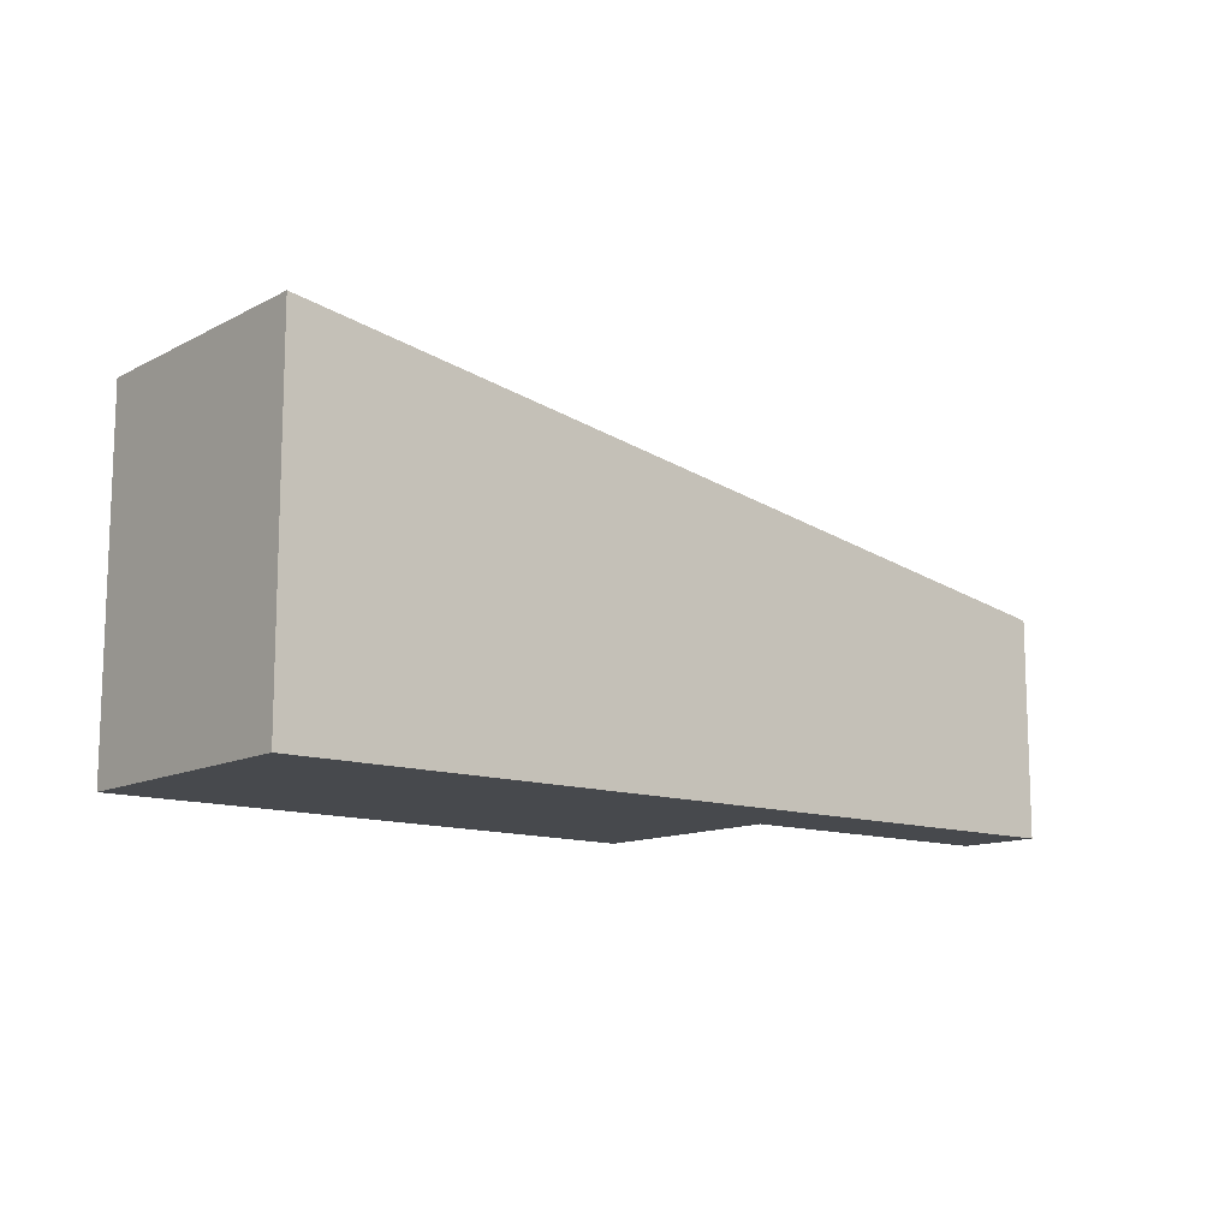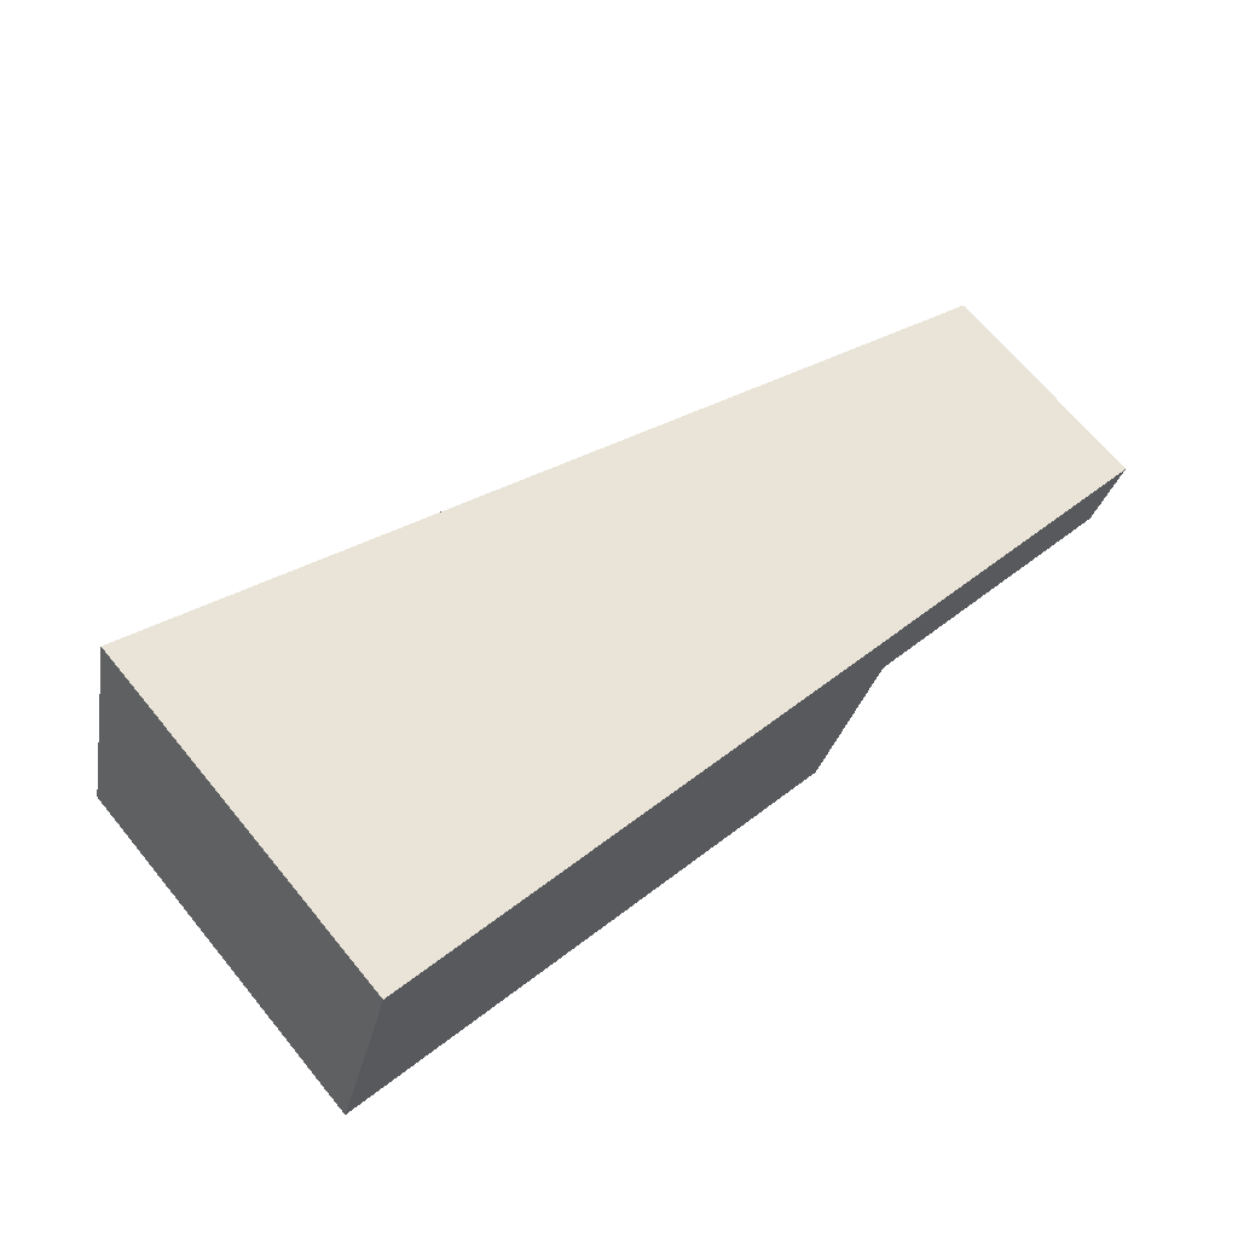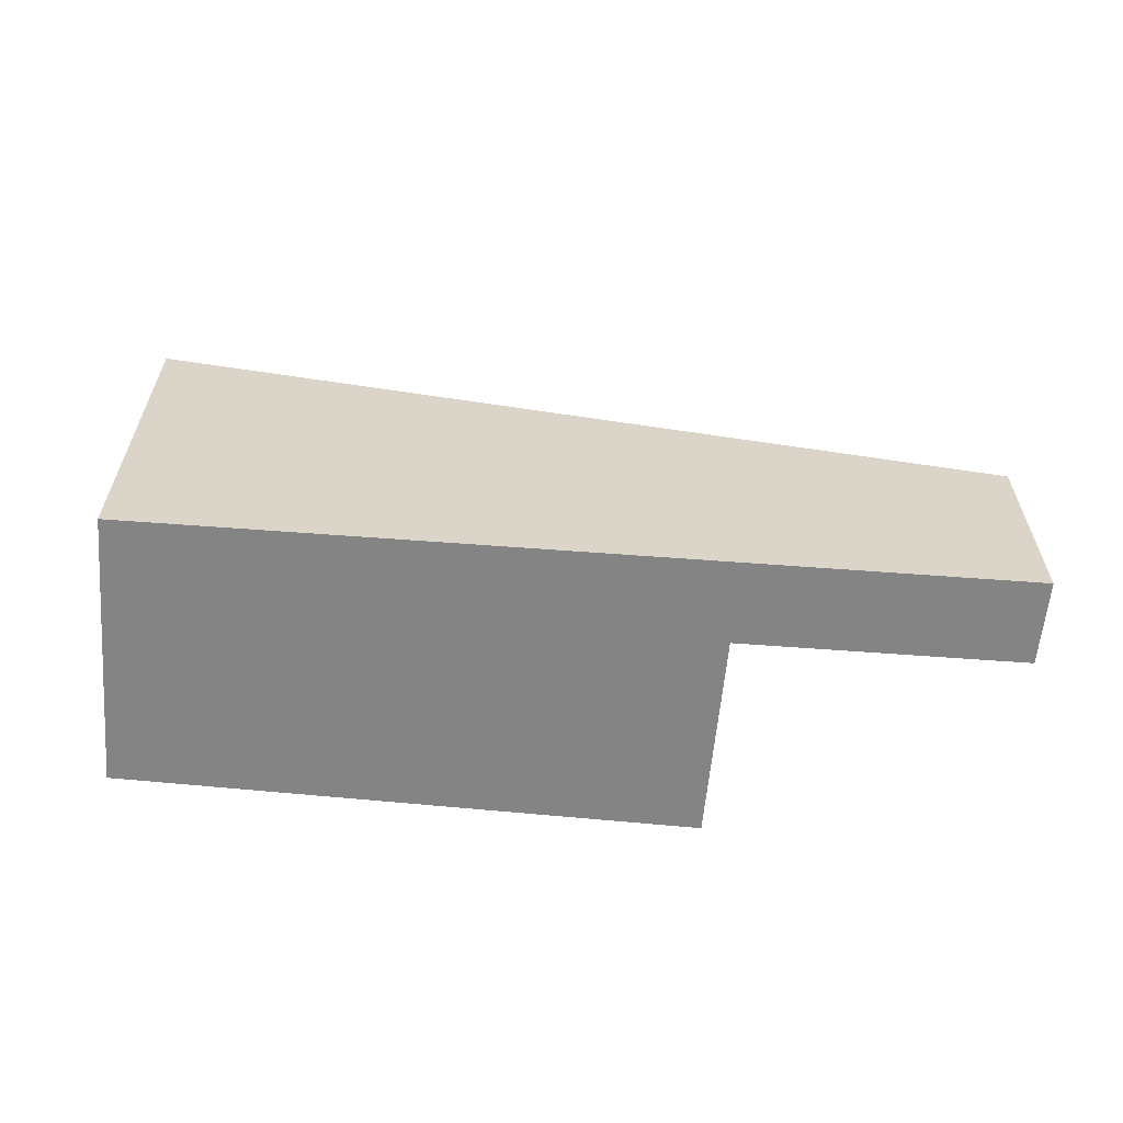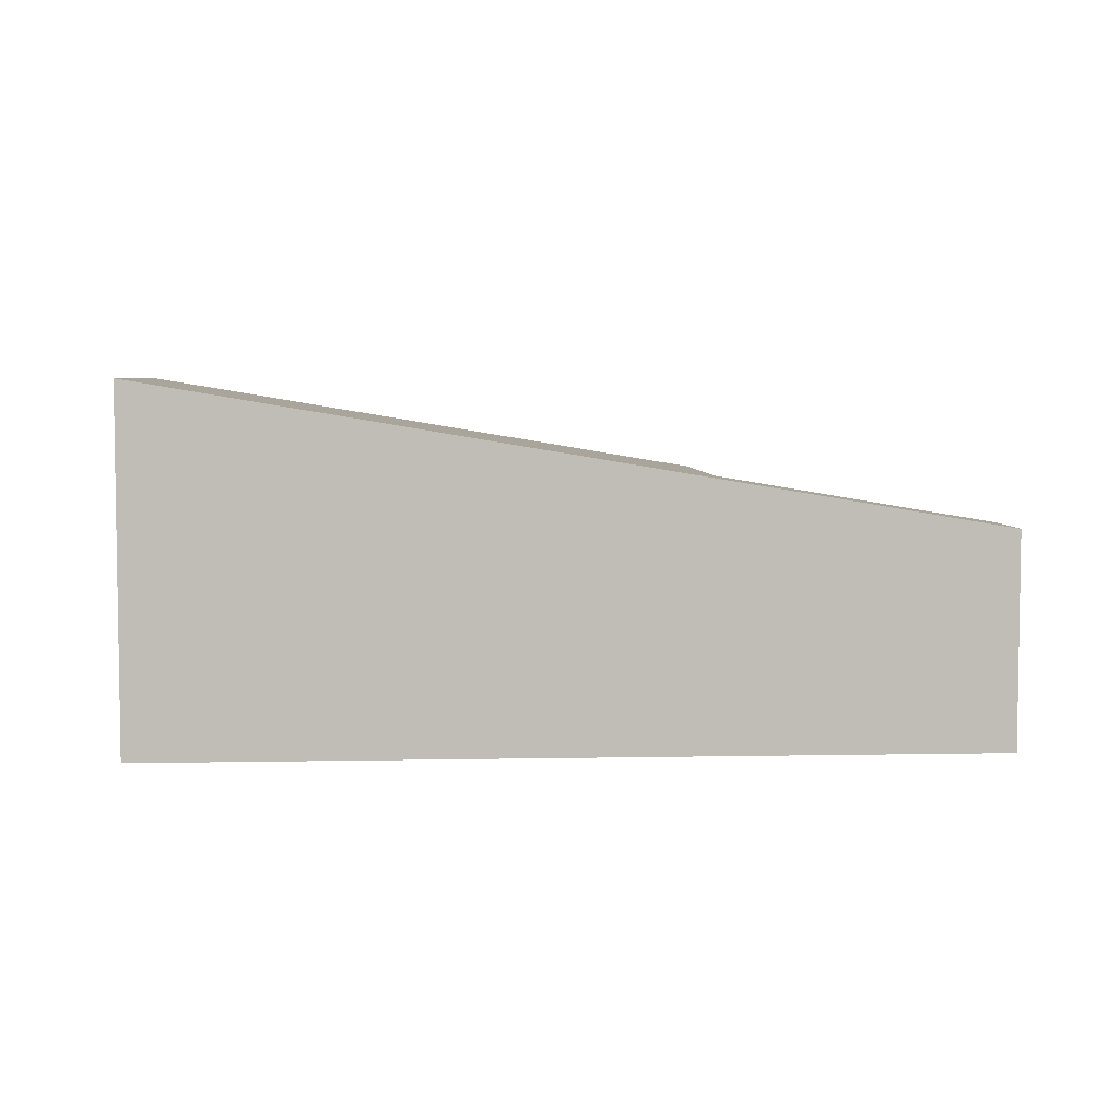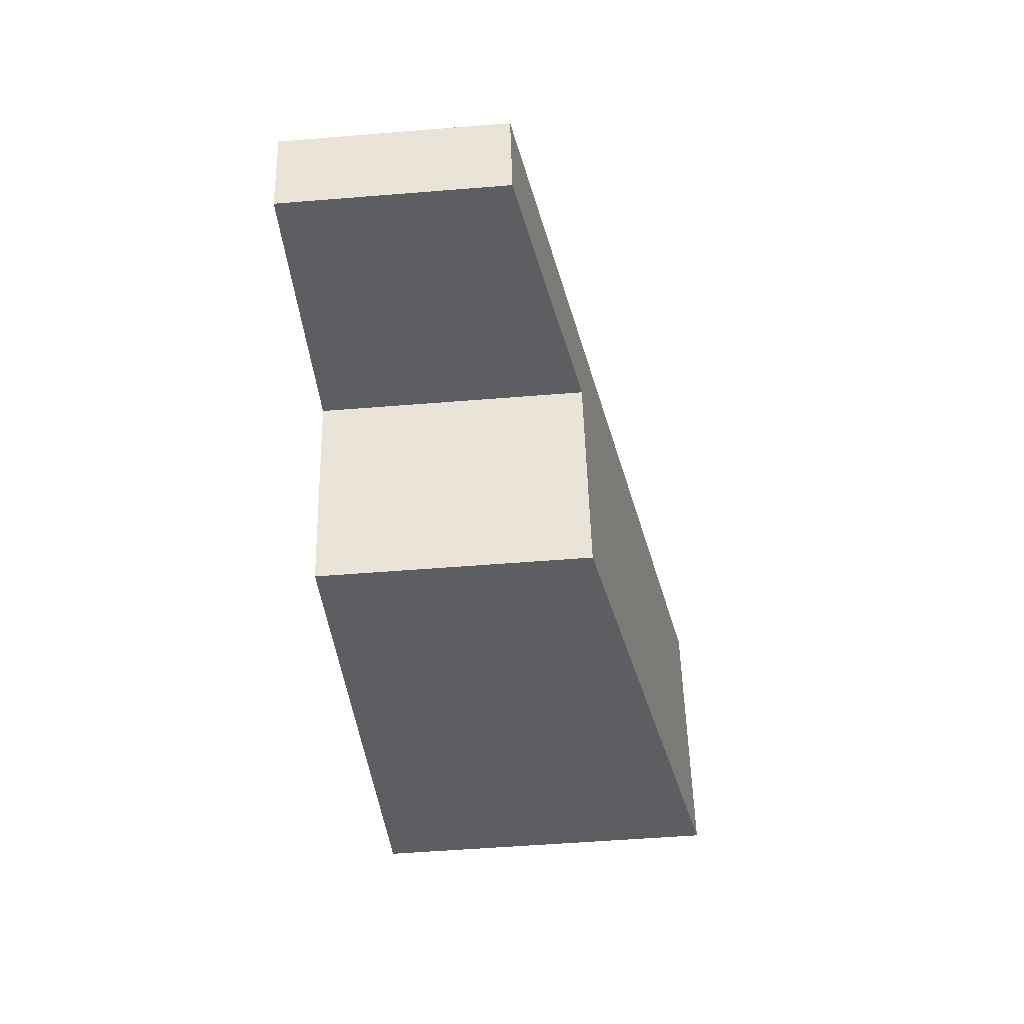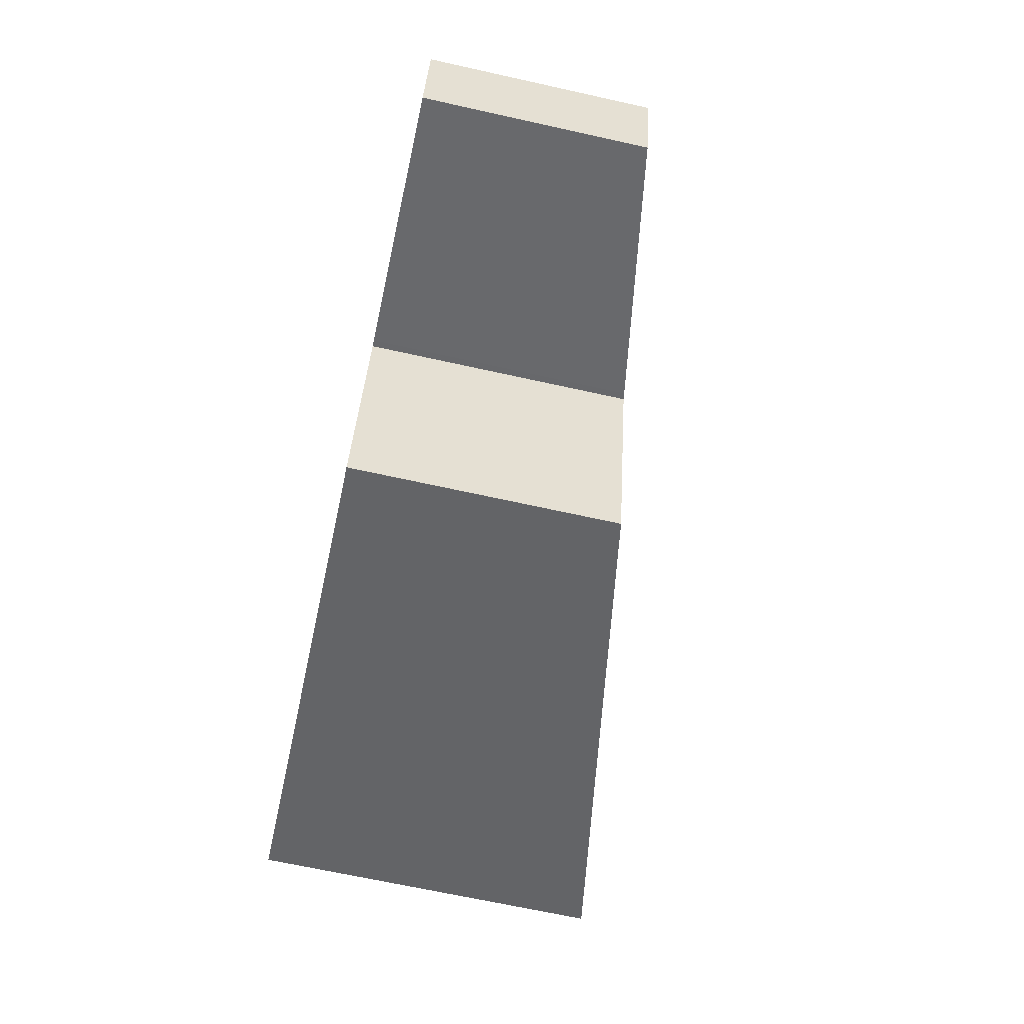
<metadata>
{"format":"obj","ext":"obj","renderer":"f3d","projection":"perspective","resolution":1024,"background":"white","views":[{"elev":-12.3,"azim":-24.4,"up":"+Y"},{"elev":69.9,"azim":-39.7,"up":"+Z"},{"elev":-61.3,"azim":10.8,"up":"+Y"},{"elev":5.1,"azim":11.7,"up":"+Y"},{"elev":-54.2,"azim":94.9,"up":"+Z"},{"elev":-68.0,"azim":77.5,"up":"+Z"}]}
</metadata>
<code>
v  1.075 5.321 3.956
v  8.045 3.913 -2.419
v  0 5.321 3.258e-16
v  8.906 3.903 0.54
v  9.007 3.886 0.512
v  12.92 3.206 -0.551
v  9.333 3.886 1.713
v  13.26 3.203 0.646
v  0 0 0
v  8.045 1.481e-16 -2.419
v  12.92 3.374e-17 -0.551
v  9.007 -3.135e-17 0.512
v  8.906 -3.307e-17 0.54
v  1.075 -2.422e-16 3.956
v  9.333 -1.049e-16 1.713
v  13.26 -3.956e-17 0.646
g defaultobject
f 1 2 3
f 2 1 4
f 4 1 5
f 5 1 6
f 6 1 7
f 6 7 8
f 2 9 3
f 9 2 10
f 11 5 6
f 5 11 12
f 5 12 4
f 4 12 13
f 9 1 3
f 1 9 14
f 14 7 1
f 7 14 15
f 7 15 8
f 8 15 16
f 8 11 6
f 11 8 16
f 4 10 2
f 10 4 13
f 15 11 16
f 11 15 14
f 11 14 13
f 13 14 9
f 11 13 12
f 13 9 10

</code>
